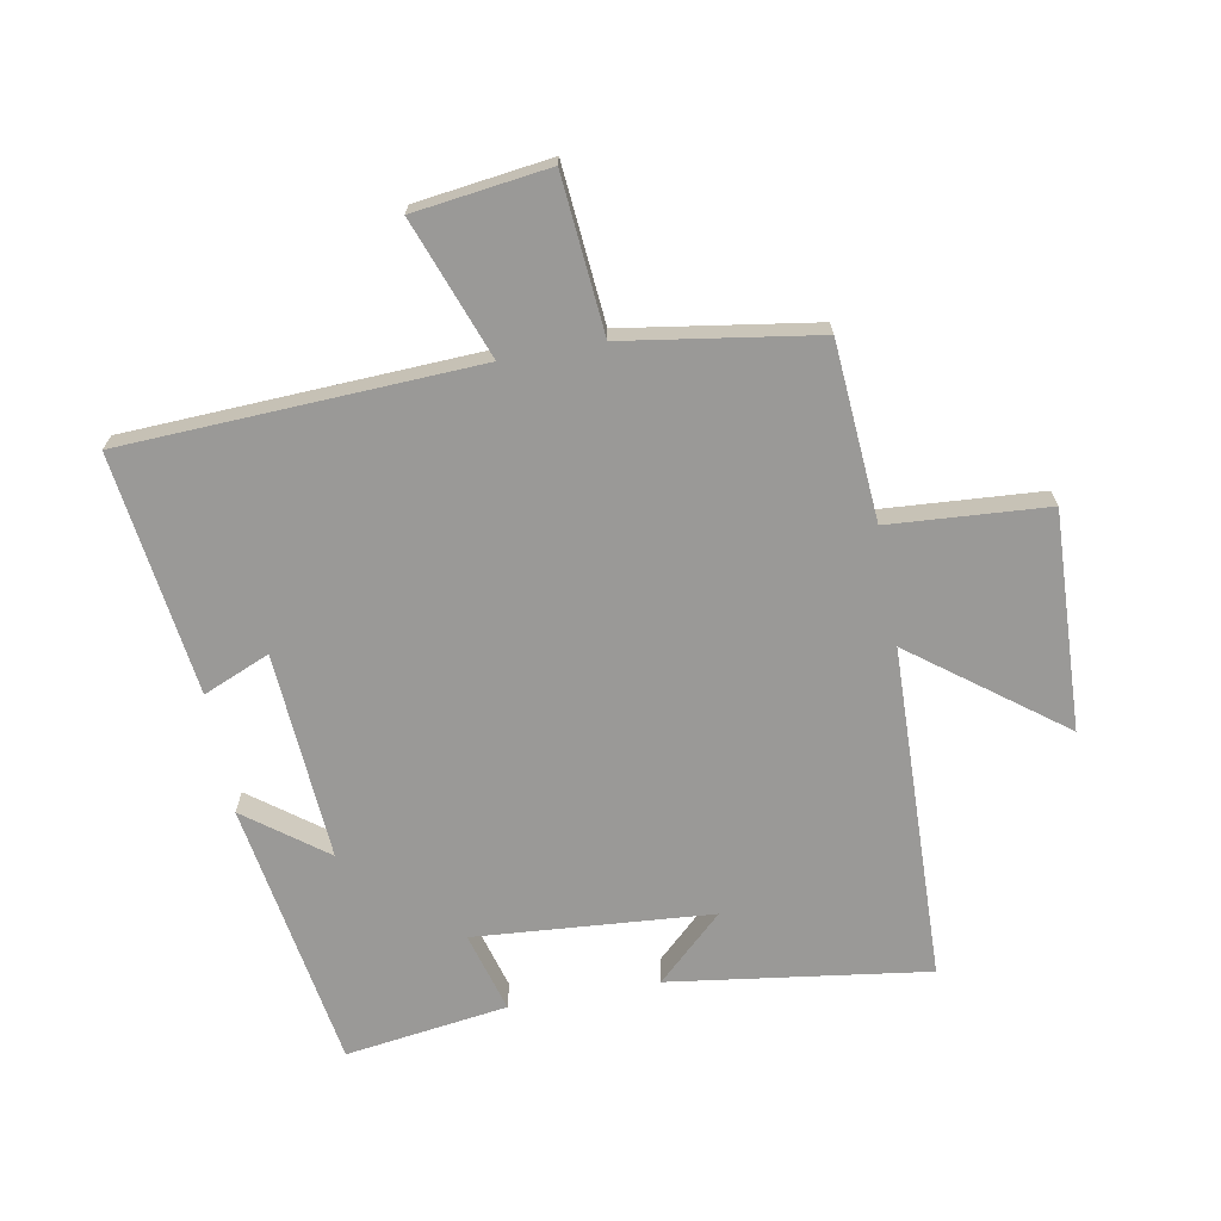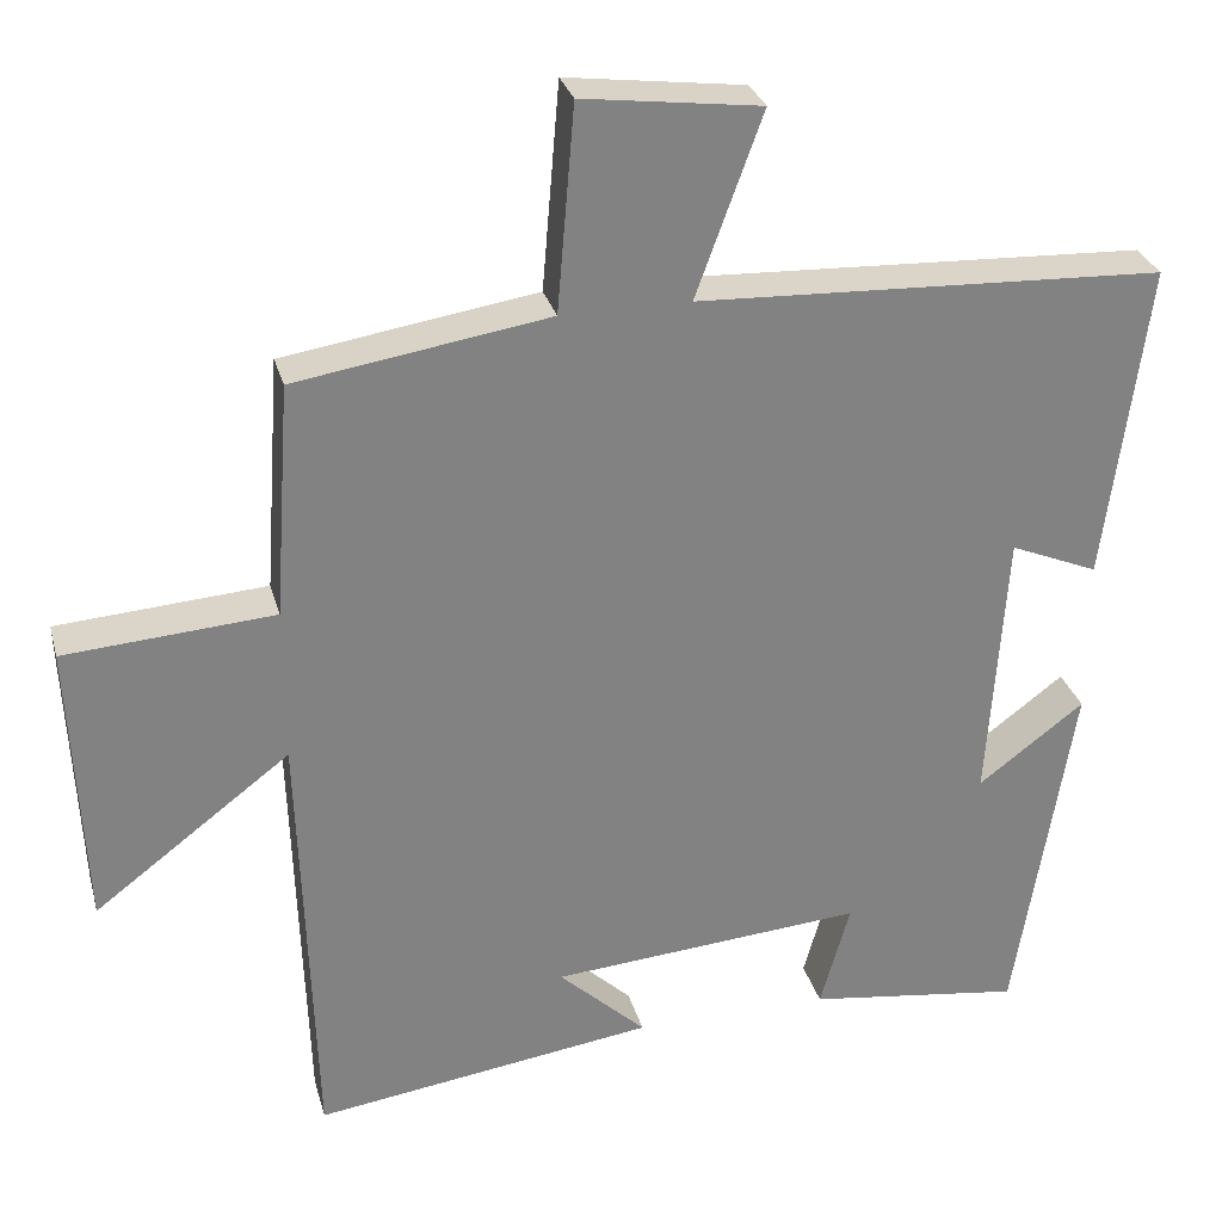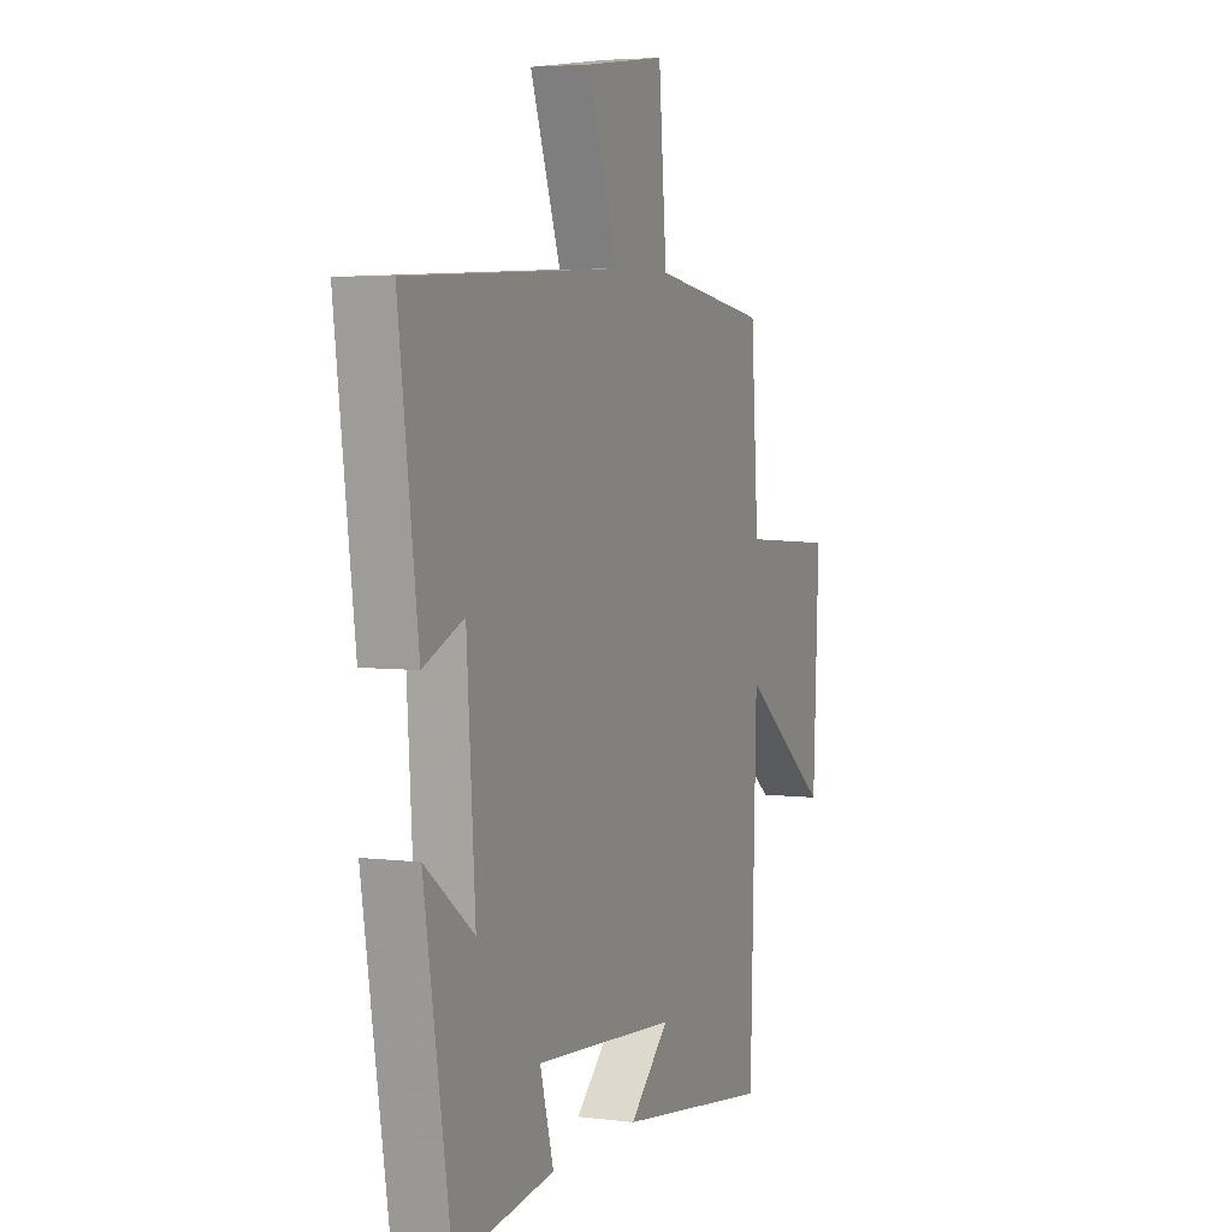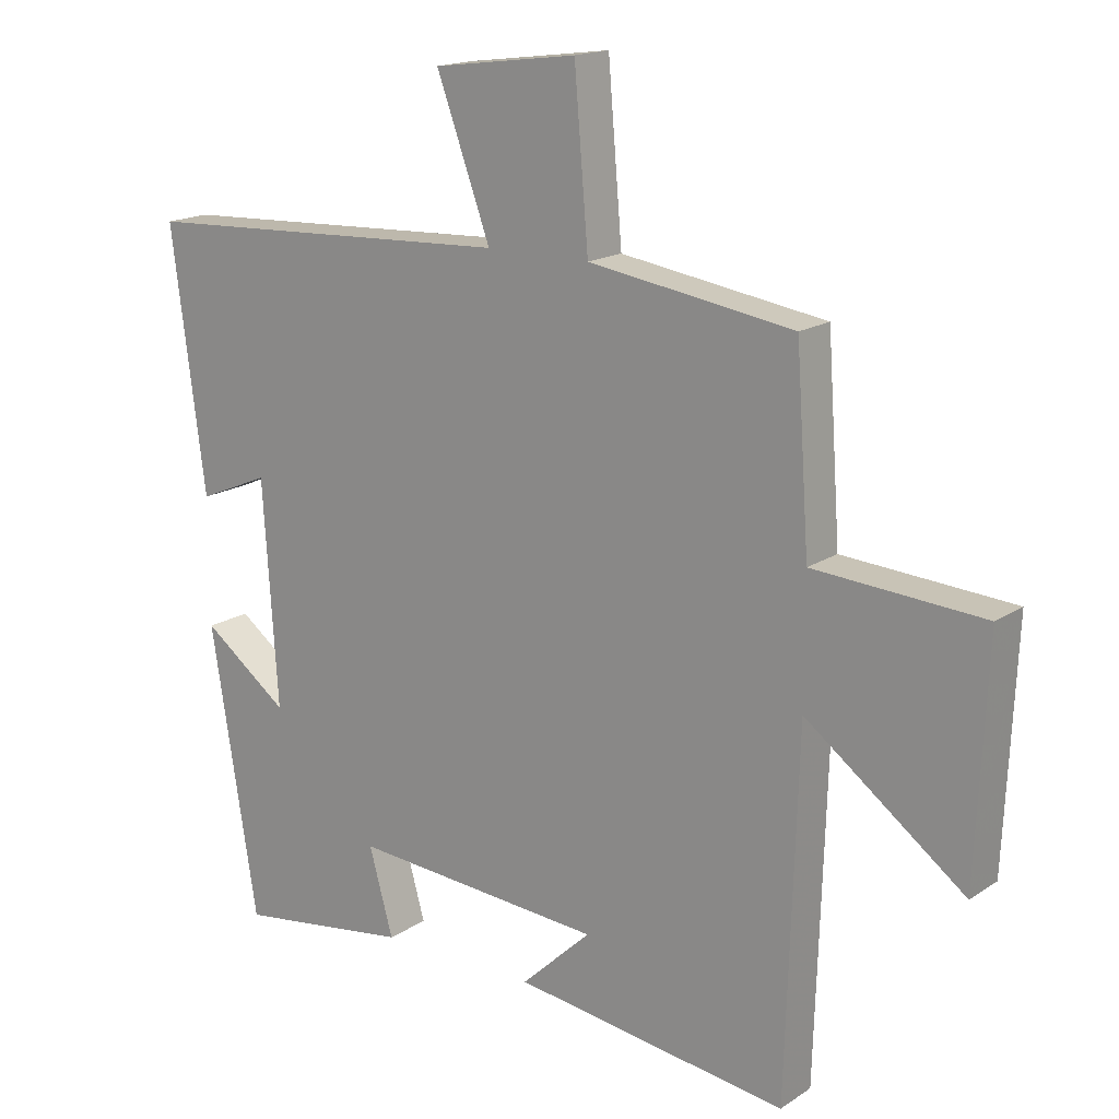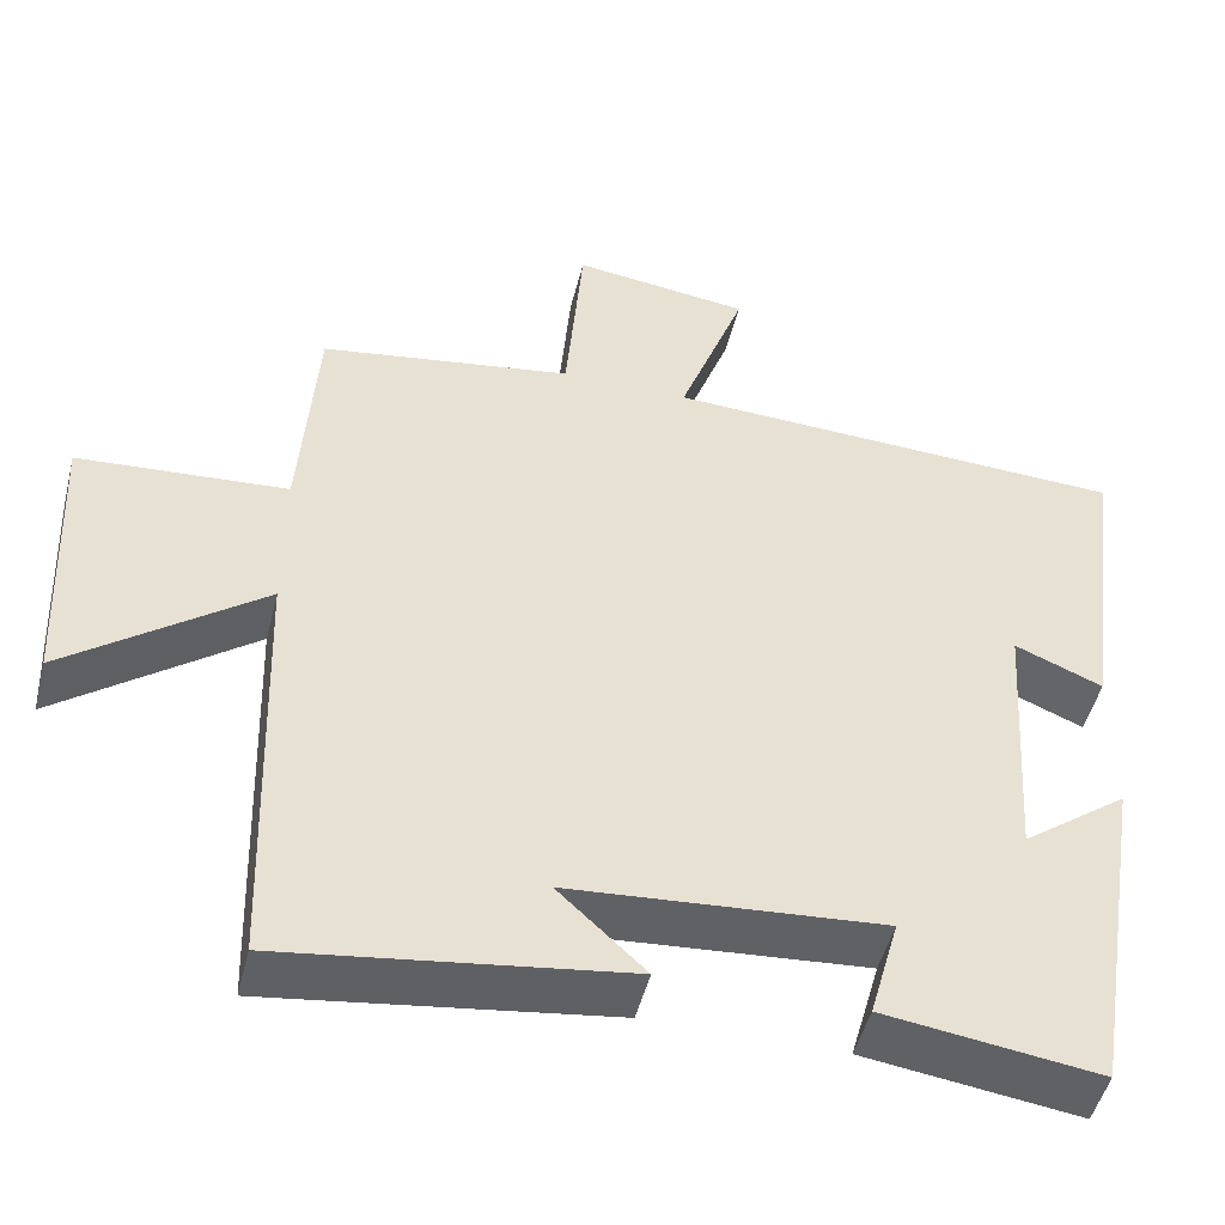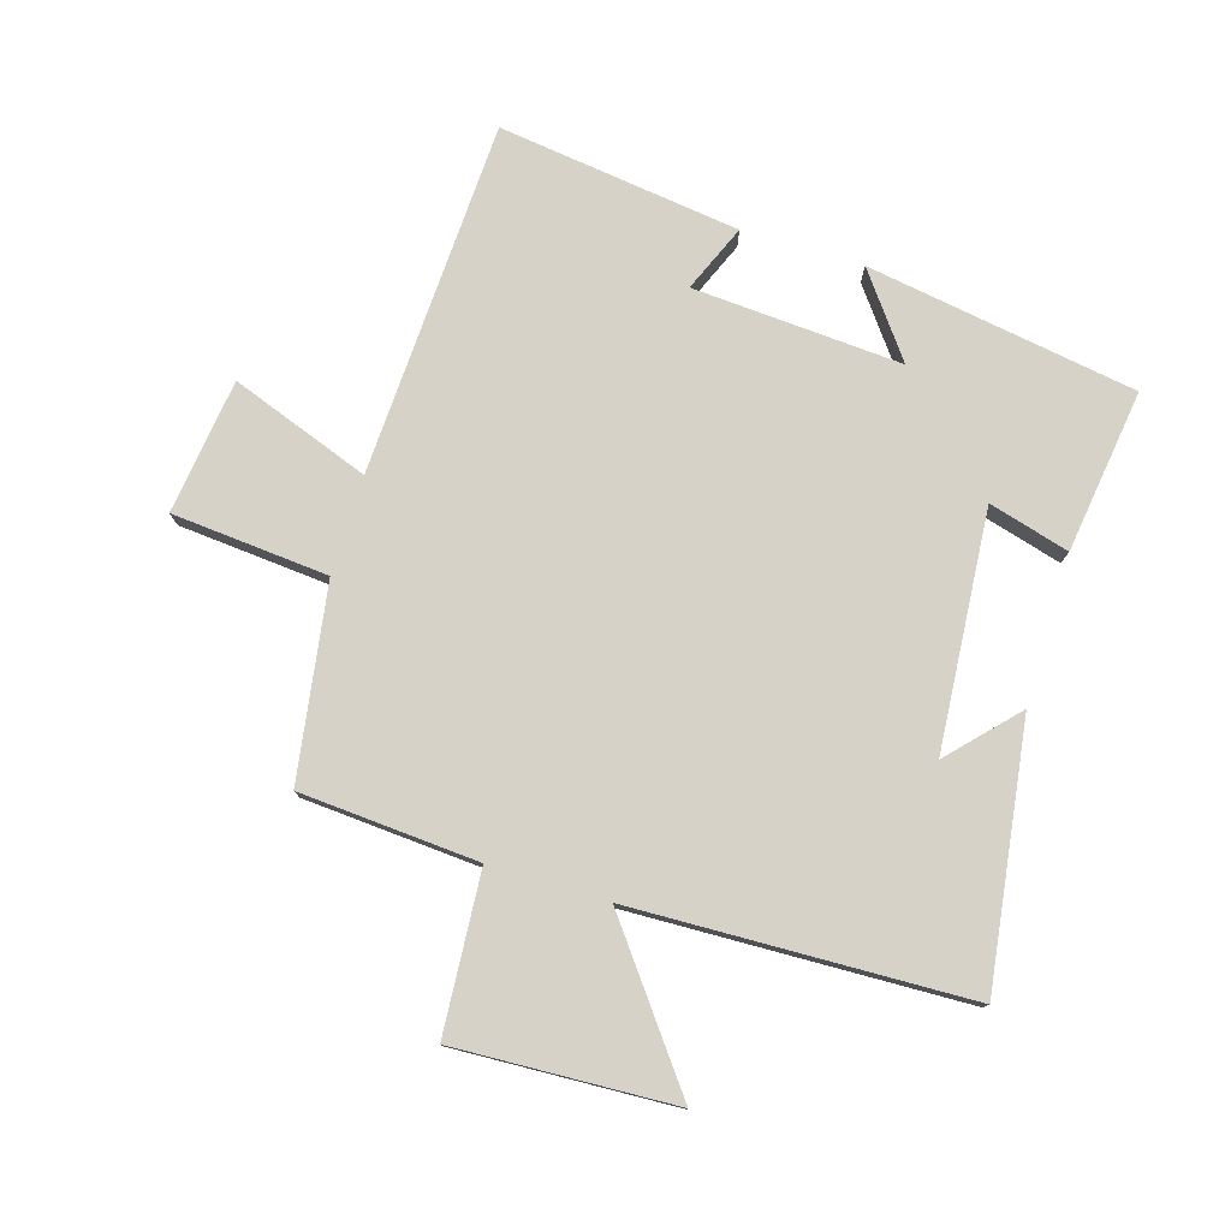
<metadata>
{"format":"obj","ext":"obj","renderer":"f3d","projection":"perspective","resolution":1024,"background":"white","views":[{"elev":-69.0,"azim":10.5,"up":"+Y"},{"elev":29.3,"azim":165.4,"up":"+Z"},{"elev":4.6,"azim":-67.9,"up":"+Z"},{"elev":16.7,"azim":37.3,"up":"+Z"},{"elev":-48.8,"azim":166.0,"up":"+Z"},{"elev":77.7,"azim":106.9,"up":"+Y"}]}
</metadata>
<code>
v 0.483 0.07 -0.558
v 0.069 0.07 -0.5
v 0.175 0.07 -0.401
v -0.205 0.07 -0.371
v -0.169 0.07 -0.5
v -0.43 0.07 -0.536
v -0.5 0.07 -0.104
v -0.371 0.07 -0.201
v -0.393 0.07 0.133
v -0.5 0.07 0.088
v -0.551 0.07 0.475
v 0.016 0.07 0.5
v -0.065 0.07 0.722
v 0.151 0.07 0.75
v 0.172 0.07 0.5
v 0.48 0.07 0.452
v 0.5 0.07 0.167
v 0.754 0.07 0.149
v 0.738 0.07 -0.201
v 0.5 0.07 -0.021
v 0.483 0 -0.558
v 0.069 0 -0.5
v 0.175 0 -0.401
v -0.205 0 -0.371
v -0.169 0 -0.5
v -0.43 0 -0.536
v -0.5 0 -0.104
v -0.371 0 -0.201
v -0.393 0 0.133
v -0.5 0 0.088
v -0.551 0 0.475
v 0.016 0 0.5
v -0.065 0 0.722
v 0.151 0 0.75
v 0.172 0 0.5
v 0.48 0 0.452
v 0.5 0 0.167
v 0.754 0 0.149
v 0.738 0 -0.201
v 0.5 0 -0.021
f 17 18 19 20
f 17 20 1
f 16 17 1
f 15 16 1
f 12 13 14 15
f 11 12 15
f 10 11 15
f 9 10 15
f 8 9 15
f 6 7 8
f 5 6 8
f 4 5 8
f 3 4 8 15
f 1 2 3
f 1 3 15
f 40 39 38 37
f 21 40 37
f 21 37 36
f 21 36 35
f 35 34 33 32
f 35 32 31
f 35 31 30
f 35 30 29
f 35 29 28
f 28 27 26
f 28 26 25
f 28 25 24
f 35 28 24 23
f 23 22 21
f 35 23 21
f 1 21 22 2
f 2 22 23 3
f 3 23 24 4
f 4 24 25 5
f 5 25 26 6
f 6 26 27 7
f 7 27 28 8
f 8 28 29 9
f 9 29 30 10
f 10 30 31 11
f 11 31 32 12
f 12 32 33 13
f 13 33 34 14
f 14 34 35 15
f 15 35 36 16
f 16 36 37 17
f 17 37 38 18
f 18 38 39 19
f 19 39 40 20
f 20 40 21 1

</code>
